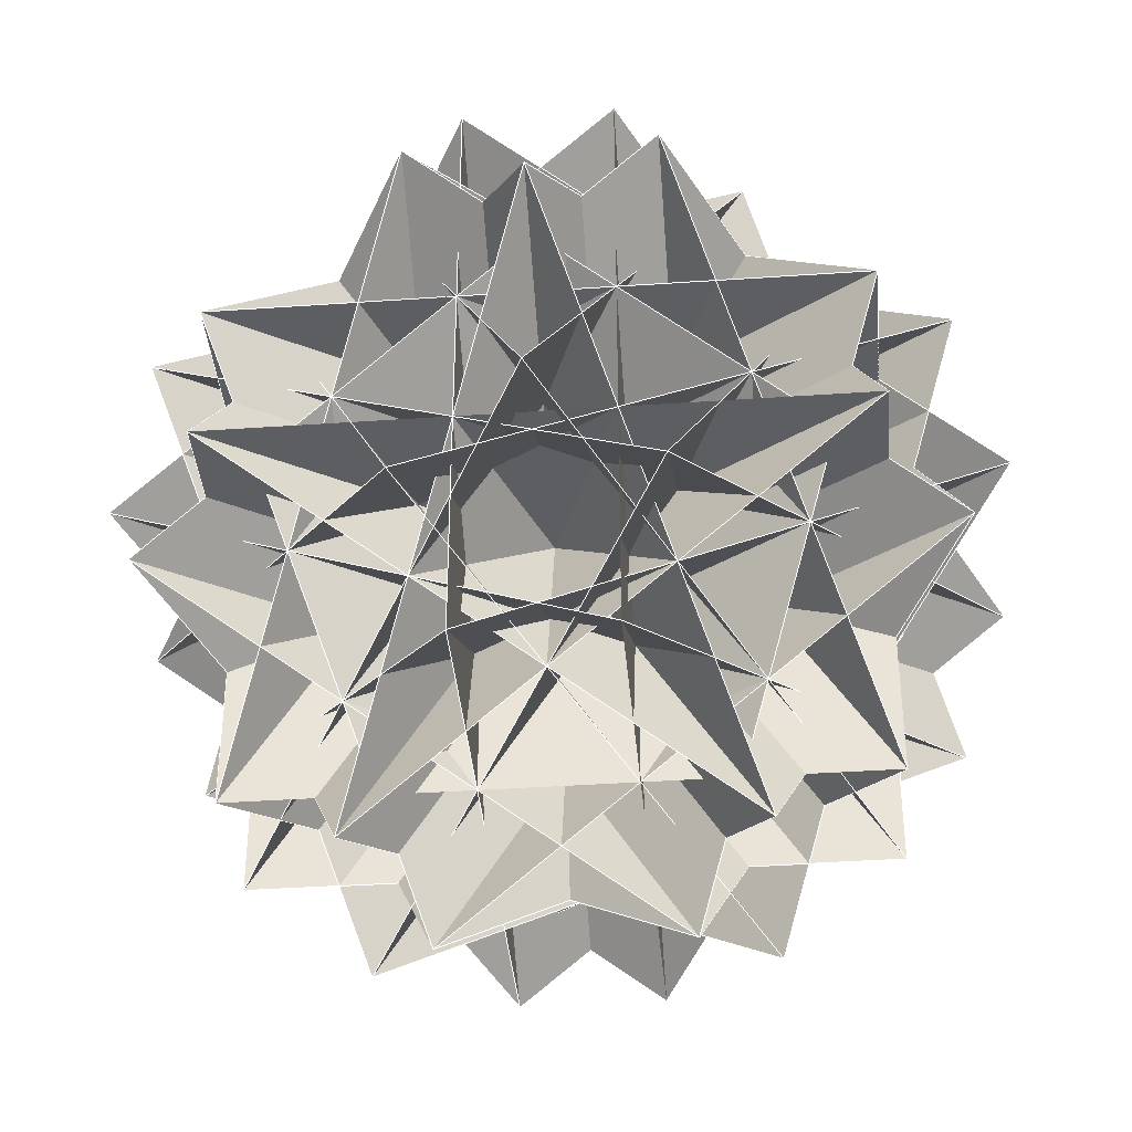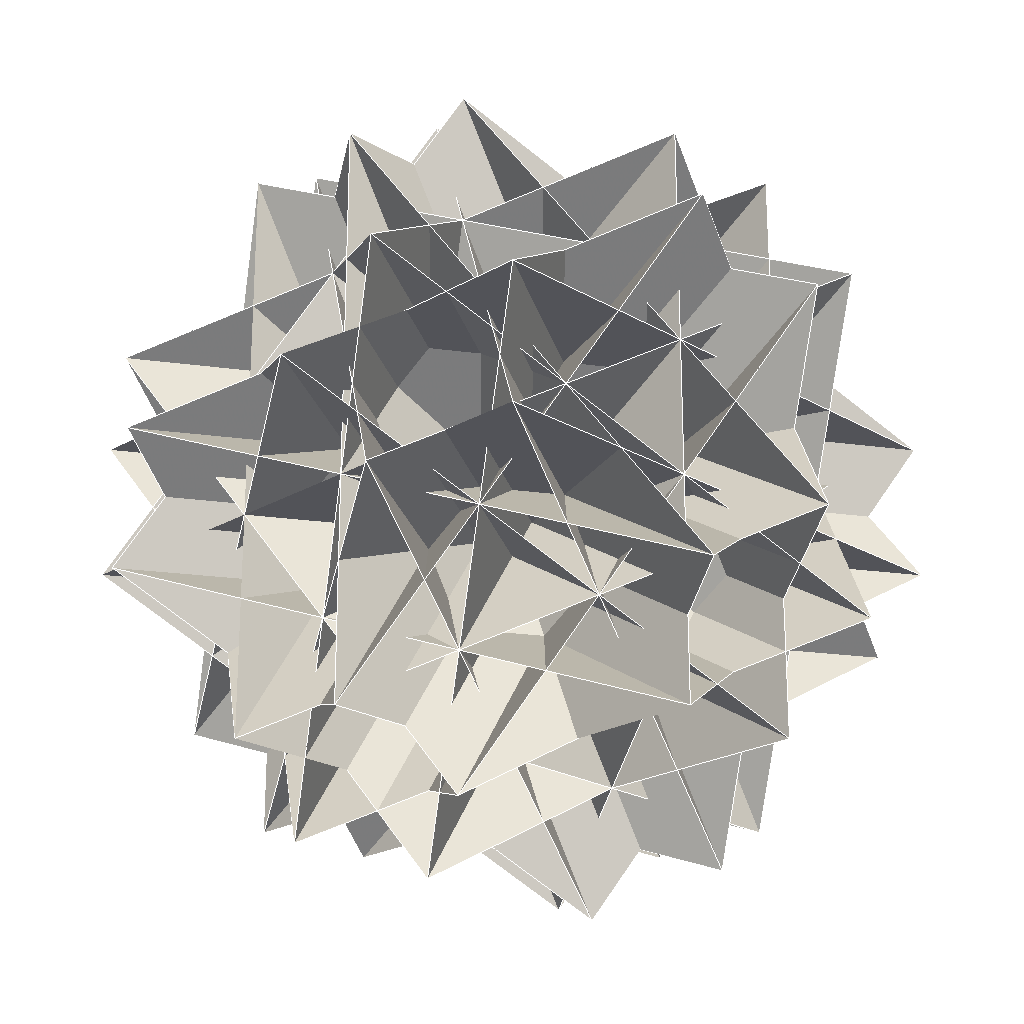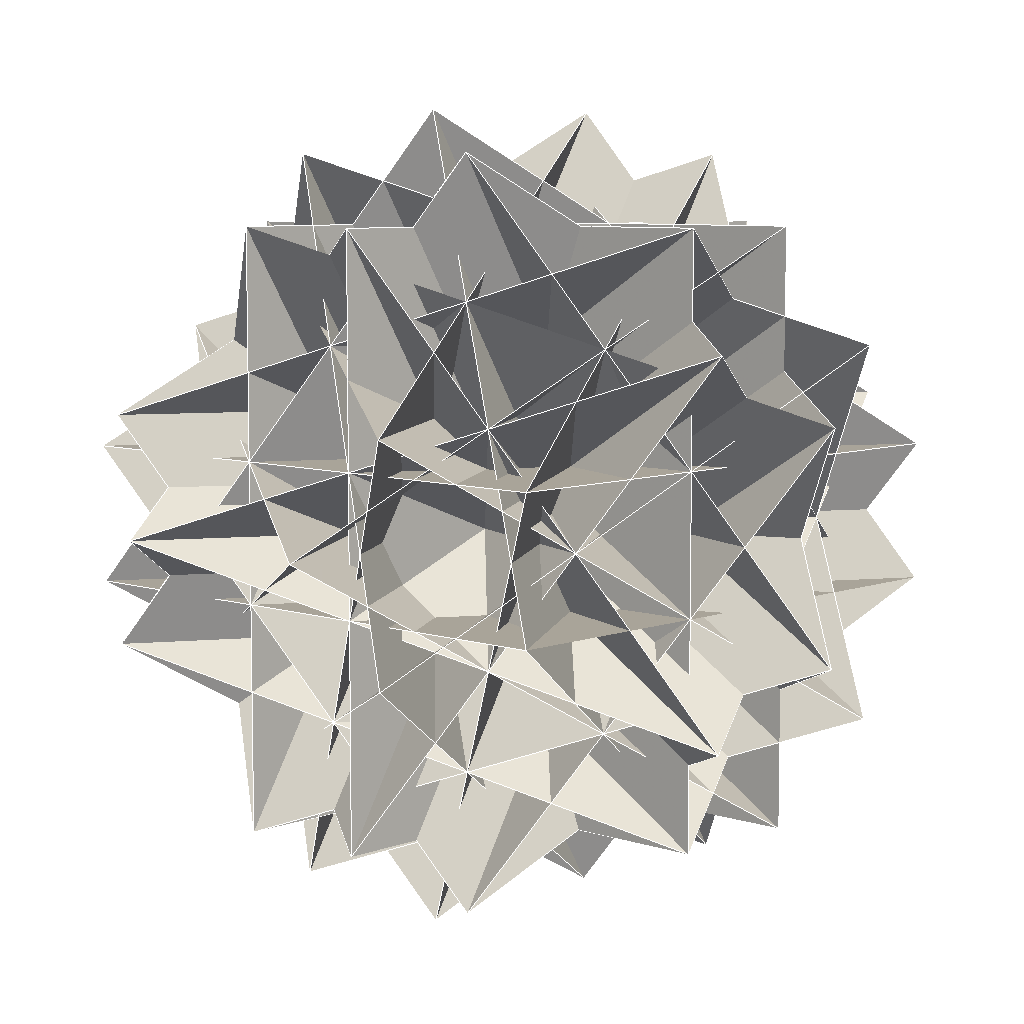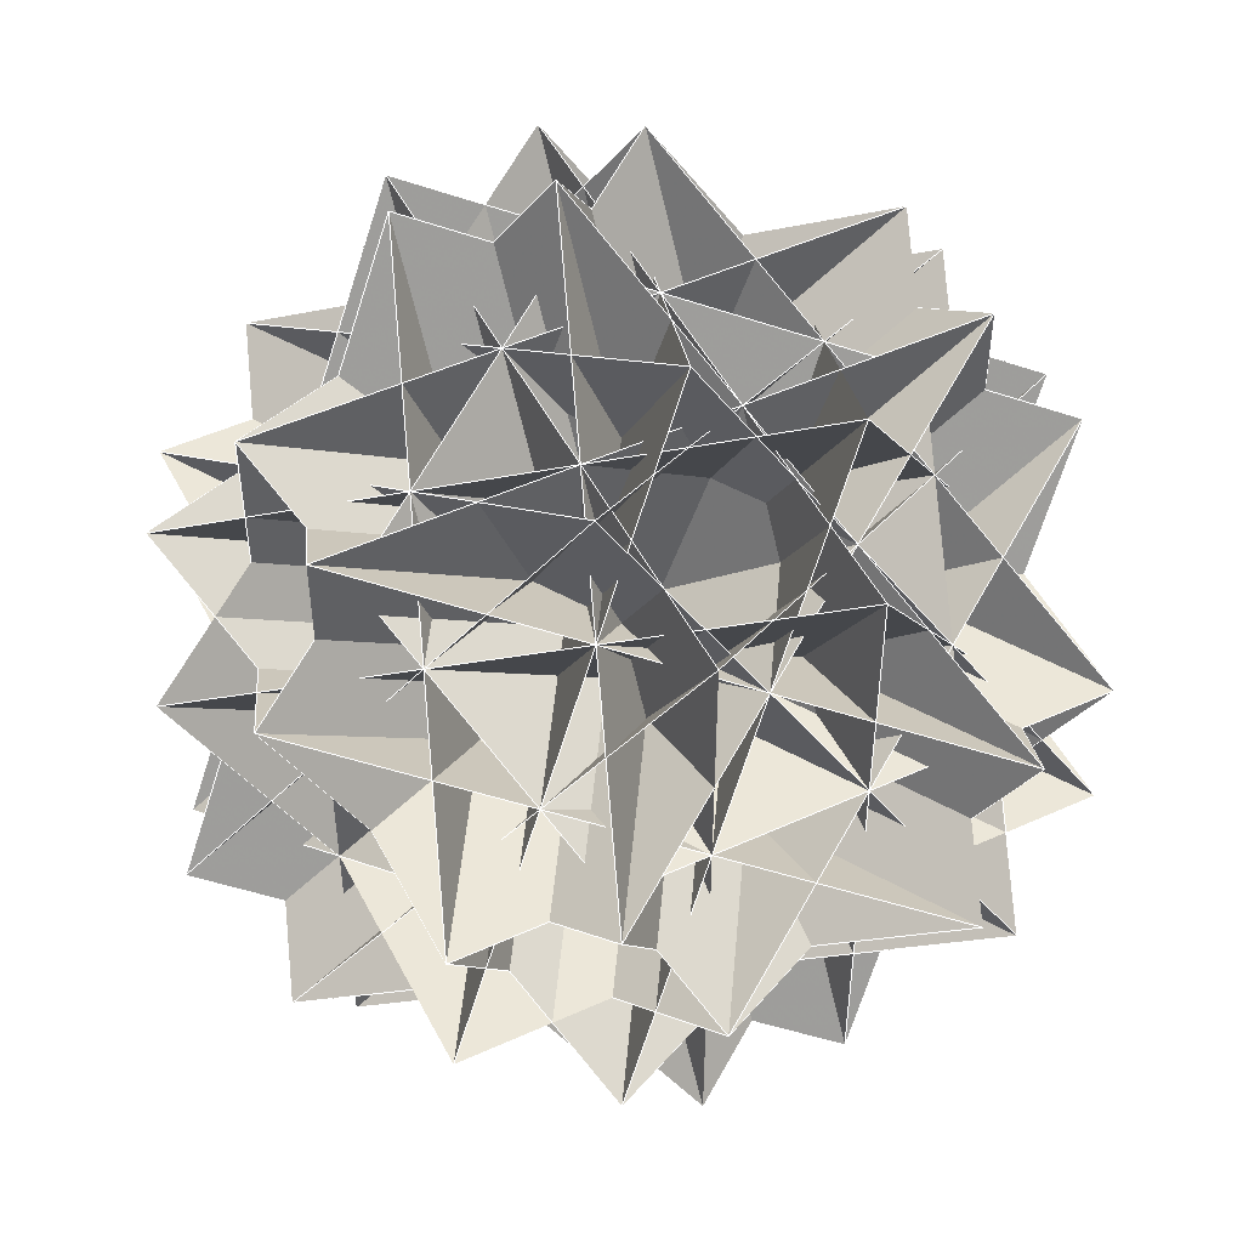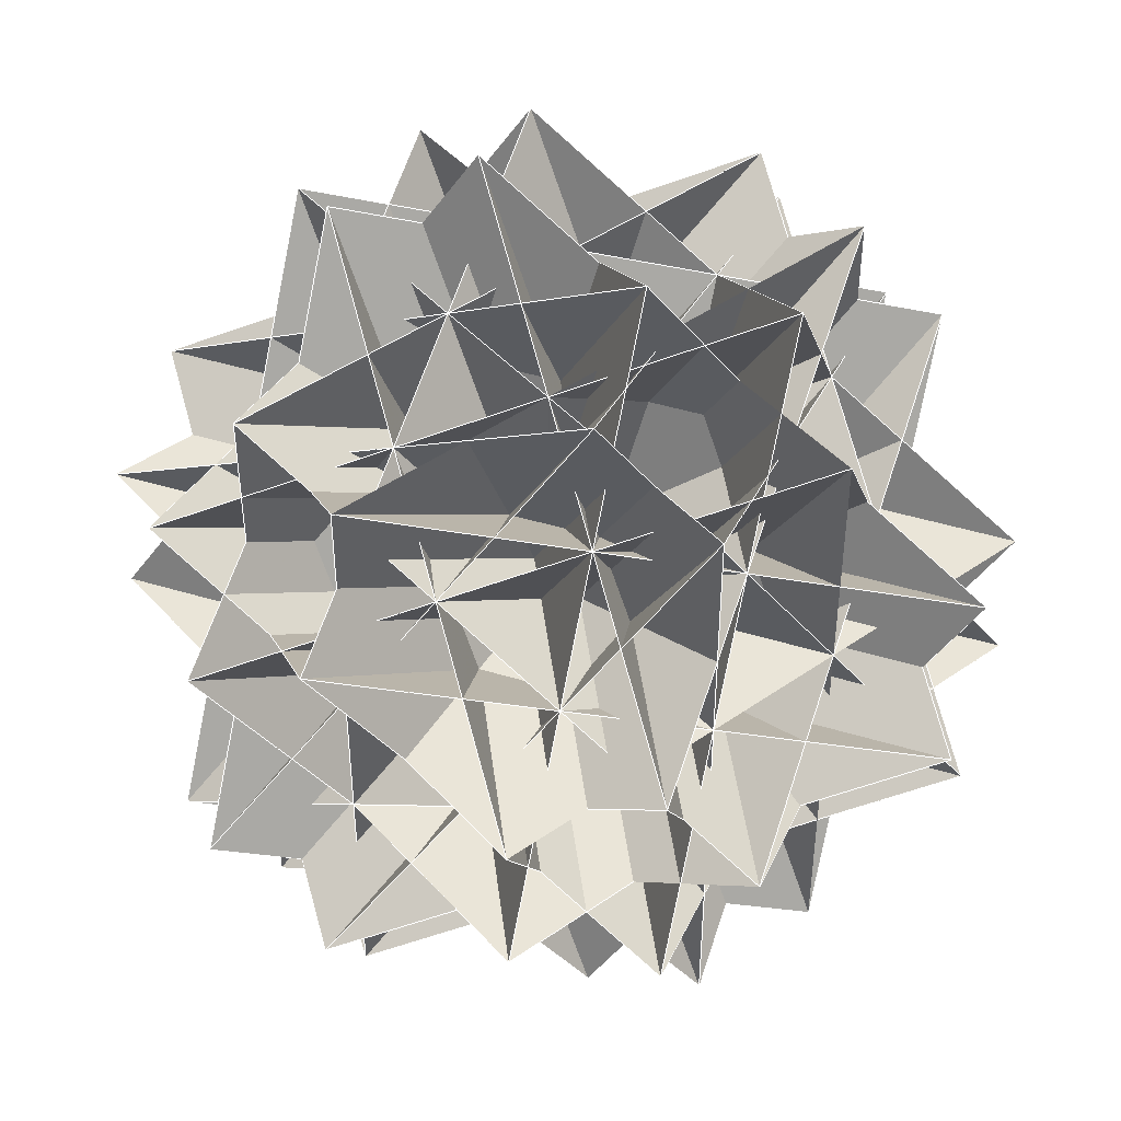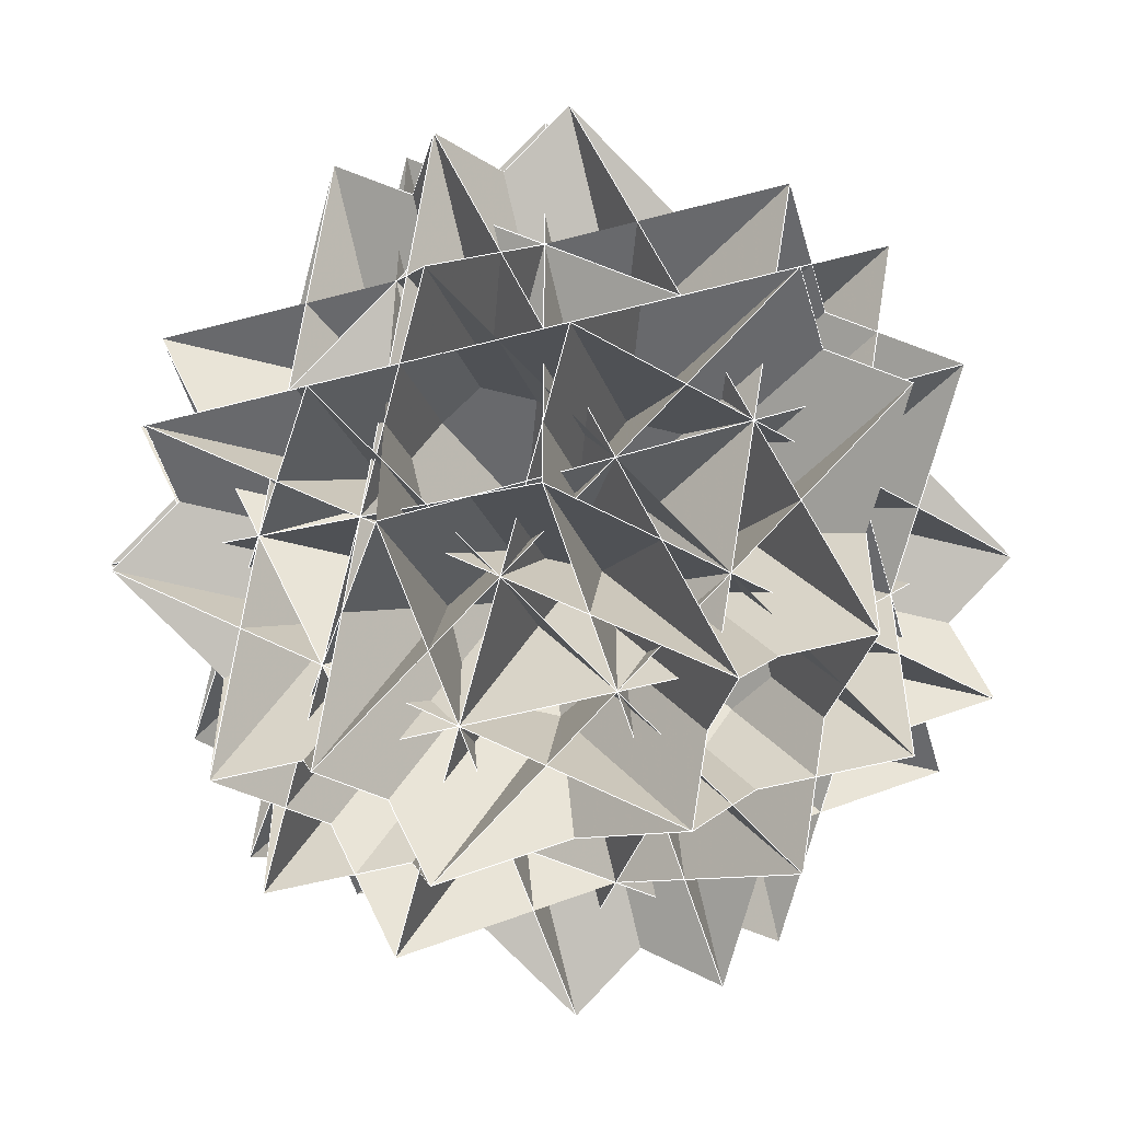
<metadata>
{"format":"obj","ext":"obj","renderer":"f3d","projection":"perspective","resolution":1024,"background":"white","views":[{"elev":-38.7,"azim":-85.0,"up":"+Y"},{"elev":-22.7,"azim":44.9,"up":"+Y"},{"elev":7.2,"azim":-136.7,"up":"+Y"},{"elev":49.8,"azim":-26.6,"up":"+Y"},{"elev":45.3,"azim":-128.9,"up":"+Z"},{"elev":-52.7,"azim":16.0,"up":"+Z"}]}
</metadata>
<code>
v -0.5 -0.5 -0.118
v 0.5 -0.5 0.118
v 0.5 -0.5 -0.118
v -0.5 0.5 0.118
v -0.5 0.5 -0.118
v 0.5 0.5 0.118
v 0.5 0.5 -0.118
v -0.5 0.118 -0.5
v -0.5 0.118 0.5
v 0.5 0.118 -0.5
v 0.5 0.118 0.5
v -0.5 -0.118 -0.5
v -0.5 -0.118 0.5
v 0.5 -0.118 -0.5
v 0.5 -0.118 0.5
v 0.118 -0.5 -0.5
v 0.118 -0.5 0.5
v -0.118 -0.5 -0.5
v -0.118 -0.5 0.5
v 0.118 0.5 -0.5
v 0.118 0.5 0.5
v -0.118 0.5 -0.5
v -0.118 0.5 0.5
v -0.191 0 -0.691
v -0.191 0 0.691
v 0.191 0 -0.691
v 0.191 0 0.691
v 0 -0.691 -0.191
v 0 -0.691 0.191
v 0 0.691 -0.191
v 0 0.691 0.191
v -0.691 -0.191 0
v 0.691 -0.191 0
v -0.691 0.191 0
v 0.691 0.191 0
v 0.309 -0.191 0.618
v 0.309 -0.191 -0.618
v -0.309 -0.191 0.618
v -0.309 -0.191 -0.618
v 0.309 0.191 0.618
v 0.309 0.191 -0.618
v -0.309 0.191 0.618
v -0.309 0.191 -0.618
v -0.191 0.618 0.309
v -0.191 0.618 -0.309
v 0.191 0.618 0.309
v 0.191 0.618 -0.309
v -0.191 -0.618 0.309
v -0.191 -0.618 -0.309
v 0.191 -0.618 0.309
v 0.191 -0.618 -0.309
v 0.618 0.309 -0.191
v 0.618 0.309 0.191
v -0.618 0.309 -0.191
v -0.618 0.309 0.191
v 0.618 -0.309 -0.191
v 0.618 -0.309 0.191
v -0.618 -0.309 -0.191
v -0.618 -0.309 0.191
v -0.5 -0.5 0.118
l 60 24 56 48 12 14 50 58 26 2
l 60 36 44 32 17 21 34 48 40 4
l 7 3 39 47 33 18 22 35 51 43
l 7 5 25 53 45 9 11 47 55 27
l 10 8 44 52 24 4 6 26 54 46
l 10 11 29 37 53 17 16 52 36 28
l 13 31 43 59 23 22 58 42 30 12
l 13 49 57 25 1 3 27 59 51 15
l 19 33 46 38 2 6 42 50 35 23
l 19 55 39 29 9 8 28 38 54 18
l 20 16 32 45 37 1 5 41 49 34
l 20 21 57 41 31 15 14 30 40 56
f 24 60 36 52
f 52 36 60 24
f 24 56 40 4
f 4 40 56 24
f 25 5 41 57
f 57 41 5 25
f 25 53 37 1
f 1 37 53 25
f 26 6 42 58
f 58 42 6 26
f 26 54 38 2
f 2 38 54 26
f 27 3 39 55
f 55 39 3 27
f 27 59 43 7
f 7 43 59 27
f 28 8 44 36
f 36 44 8 28
f 28 38 46 10
f 10 46 38 28
f 29 11 47 39
f 39 47 11 29
f 29 37 45 9
f 9 45 37 29
f 30 14 50 42
f 42 50 14 30
f 30 40 48 12
f 12 48 40 30
f 31 13 49 41
f 41 49 13 31
f 31 43 51 15
f 15 51 43 31
f 32 16 52 44
f 44 52 16 32
f 32 45 53 17
f 17 53 45 32
f 32 45 53 17
f 33 19 55 47
f 47 55 19 33
f 33 46 54 18
f 18 54 46 33
f 34 21 57 49
f 49 57 21 34
f 34 48 56 20
f 20 56 48 34
f 35 22 58 50
f 50 58 22 35
f 35 51 59 23
f 23 59 51 35
f 60 4 6 2
f 2 6 4 60
f 1 3 7 5
f 5 7 3 1
f 8 10 11 9
f 9 11 10 8
f 12 13 15 14
f 14 15 13 12
f 16 17 21 20
f 20 21 17 16
f 18 22 23 19
f 19 23 22 18

</code>
